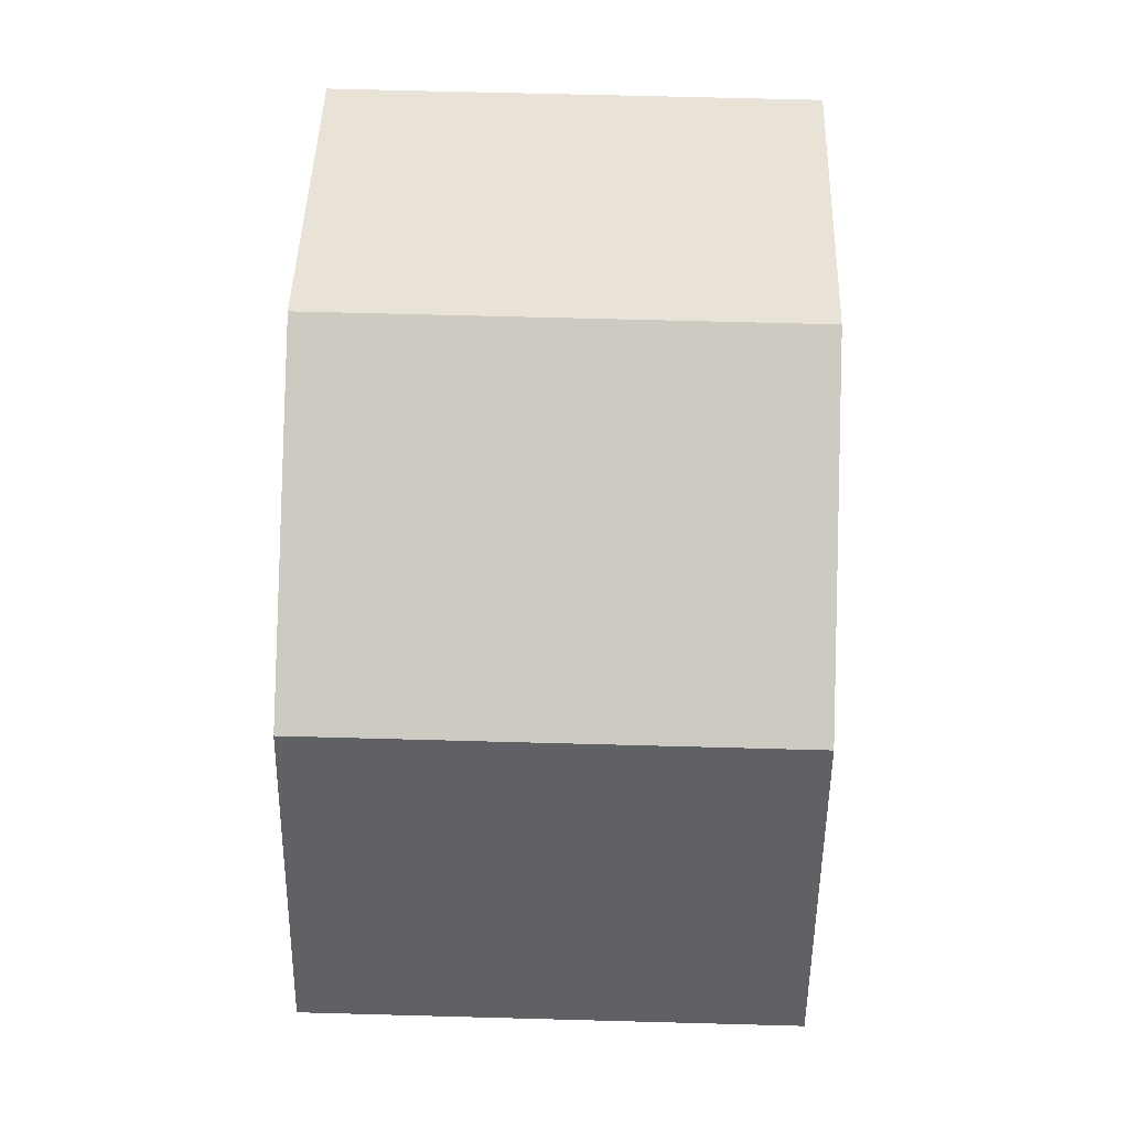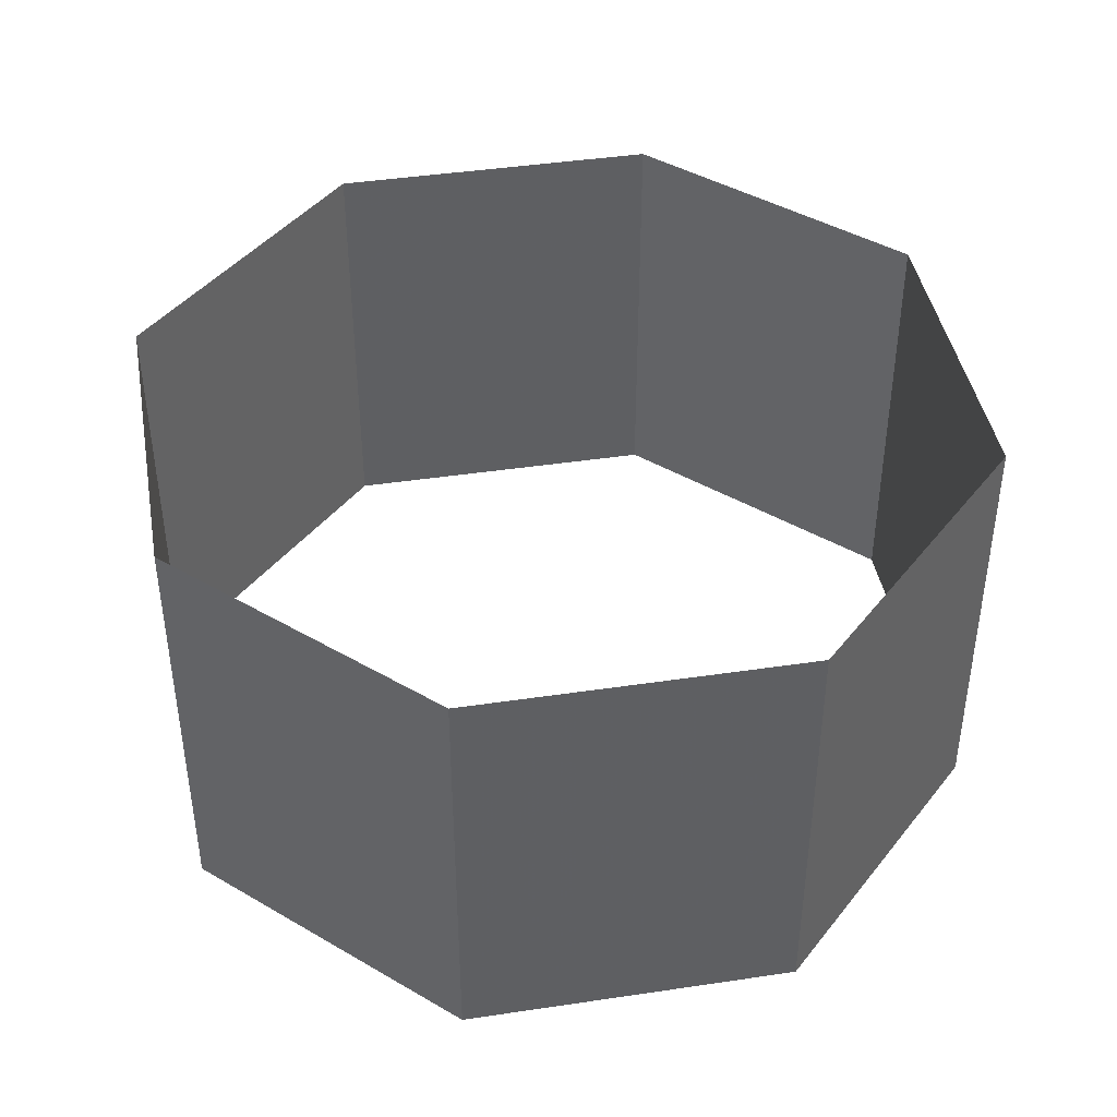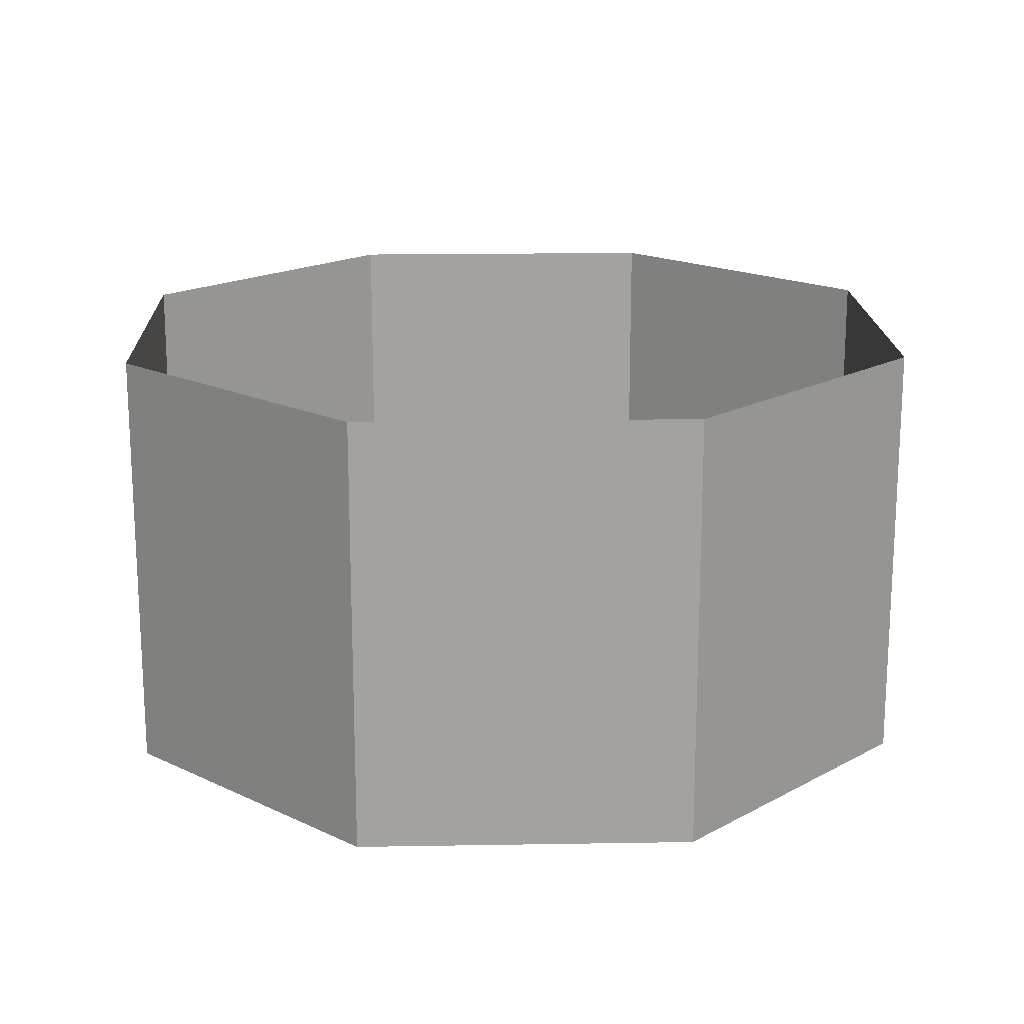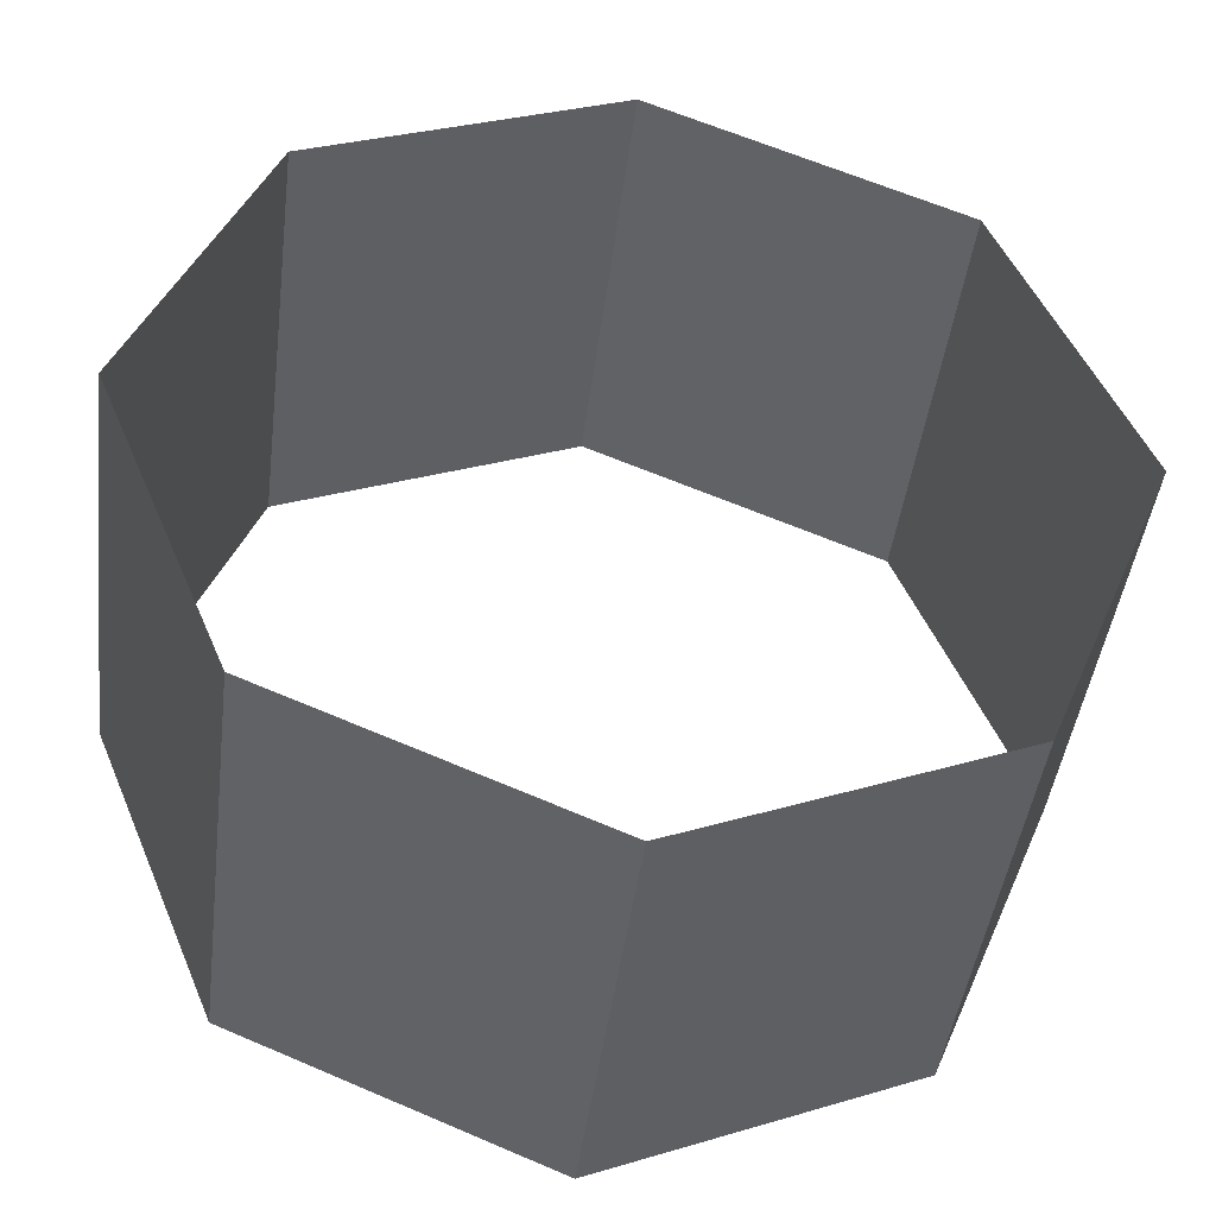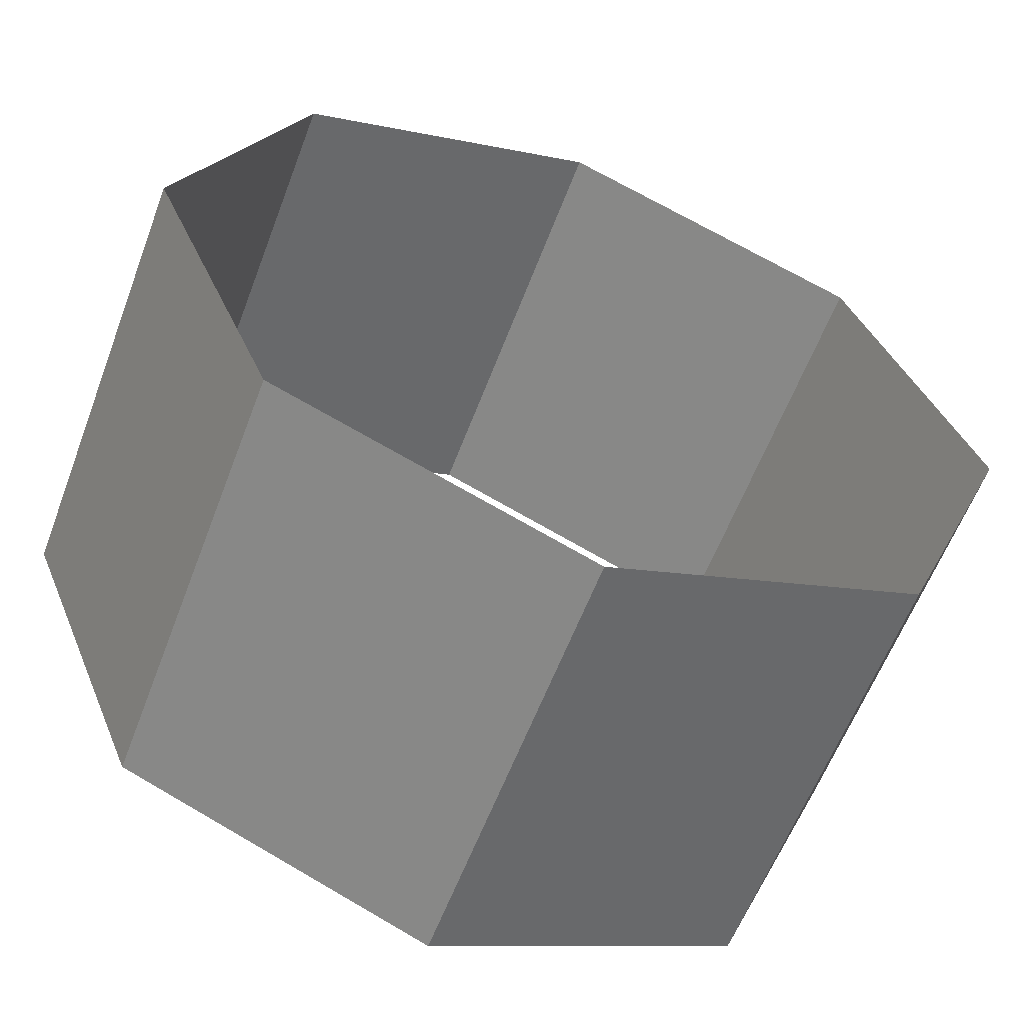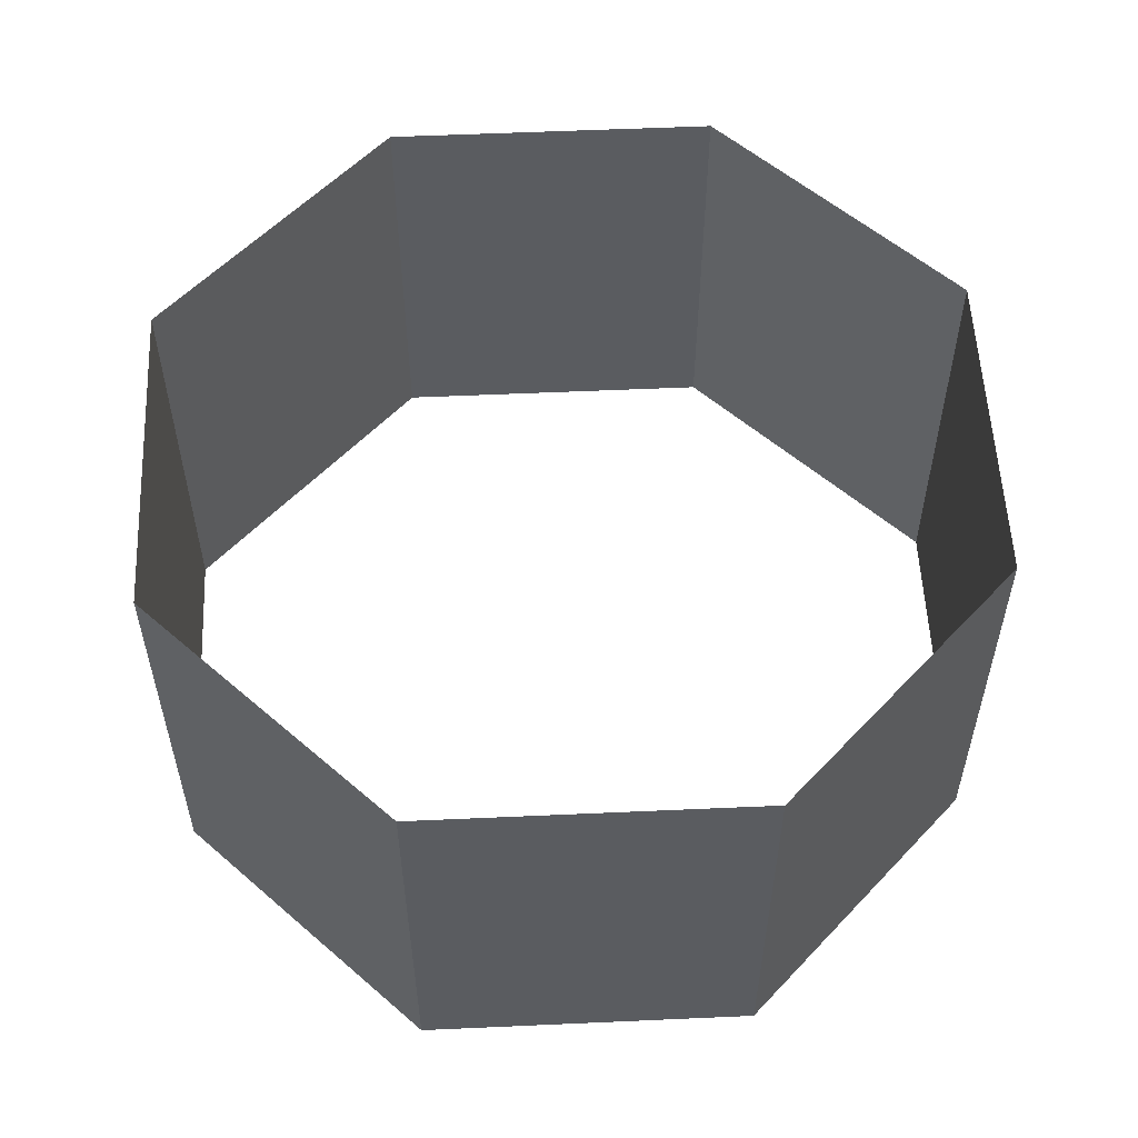
<metadata>
{"format":"obj","ext":"obj","renderer":"f3d","projection":"perspective","resolution":1024,"background":"white","views":[{"elev":63.6,"azim":-88.4,"up":"+Z"},{"elev":42.6,"azim":12.4,"up":"+Y"},{"elev":17.7,"azim":20.6,"up":"+Y"},{"elev":-43.8,"azim":-7.1,"up":"+Z"},{"elev":-59.5,"azim":-20.6,"up":"+Z"},{"elev":55.7,"azim":-70.2,"up":"+Y"}]}
</metadata>
<code>
v 0.03535 0 0.03535
v 0.05 0 0
v 0.05 0.05 0
v 0.03535 0.05 0.03535
v 0 0 0.05
v 0.03535 0 0.03535
v 0.03535 0.05 0.03535
v 0 0.05 0.05
v -0.03535 0 0.03535
v 0 0 0.05
v 0 0.05 0.05
v -0.03535 0.05 0.03535
v -0.05 0 0
v -0.03535 0 0.03535
v -0.03535 0.05 0.03535
v -0.05 0.05 0
v -0.03535 0 -0.03535
v -0.05 0 0
v -0.05 0.05 0
v -0.03535 0.05 -0.03535
v 0 0 -0.05
v -0.03535 0 -0.03535
v -0.03535 0.05 -0.03535
v 0 0.05 -0.05
v 0.03535 0 -0.03535
v 0 0 -0.05
v 0 0.05 -0.05
v 0.03535 0.05 -0.03535
v 0.05 0 0
v 0.03535 0 -0.03535
v 0.03535 0.05 -0.03535
v 0.05 0.05 0
g mesh3844
f 1 2 3
f 3 4 1
f 5 6 7
f 7 8 5
f 9 10 11
f 11 12 9
f 13 14 15
f 15 16 13
f 17 18 19
f 19 20 17
f 21 22 23
f 23 24 21
f 25 26 27
f 27 28 25
f 29 30 31
f 31 32 29

</code>
